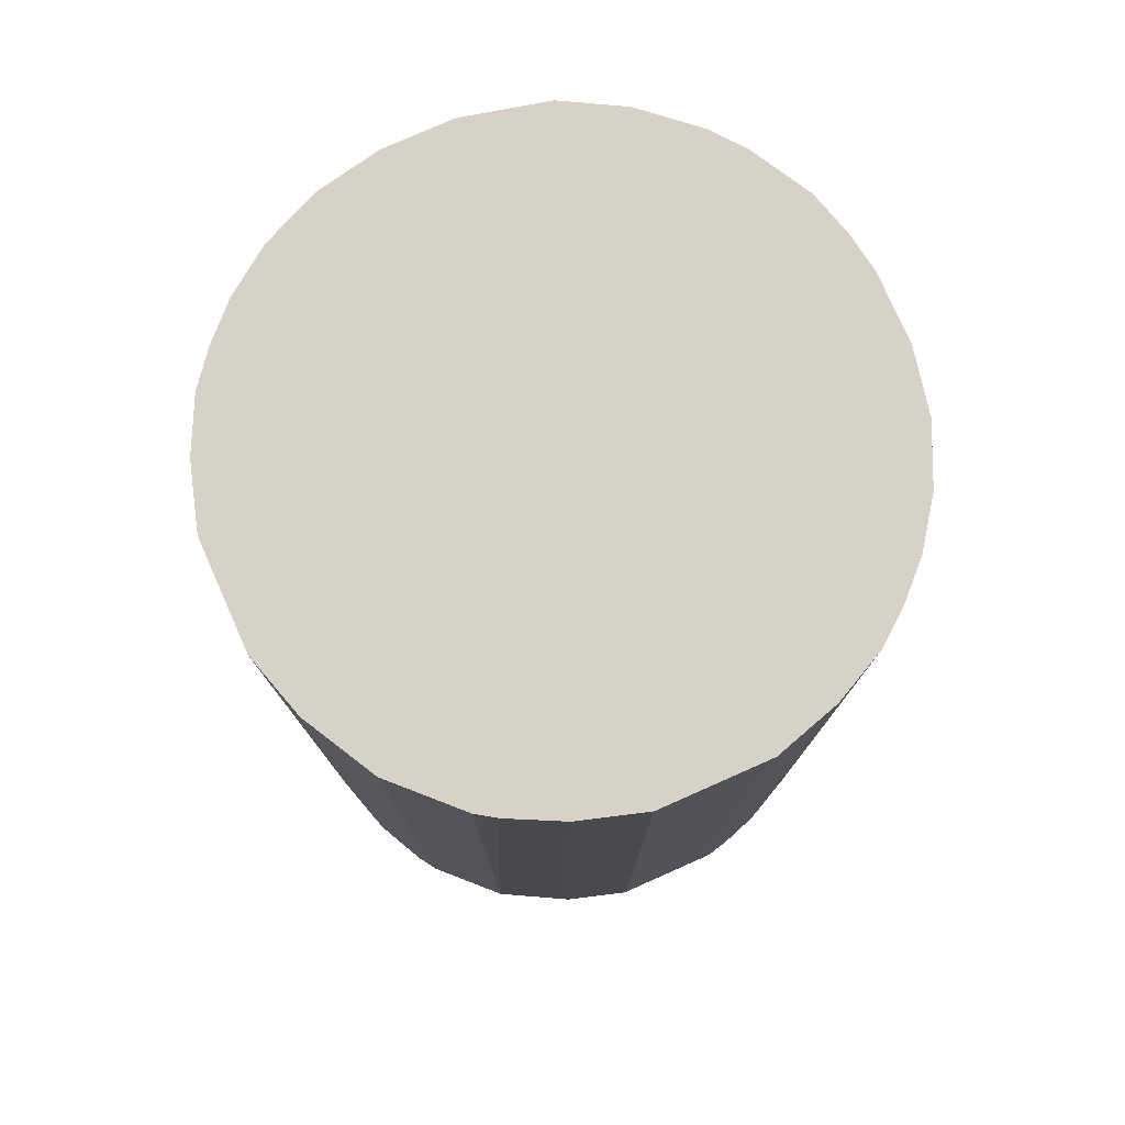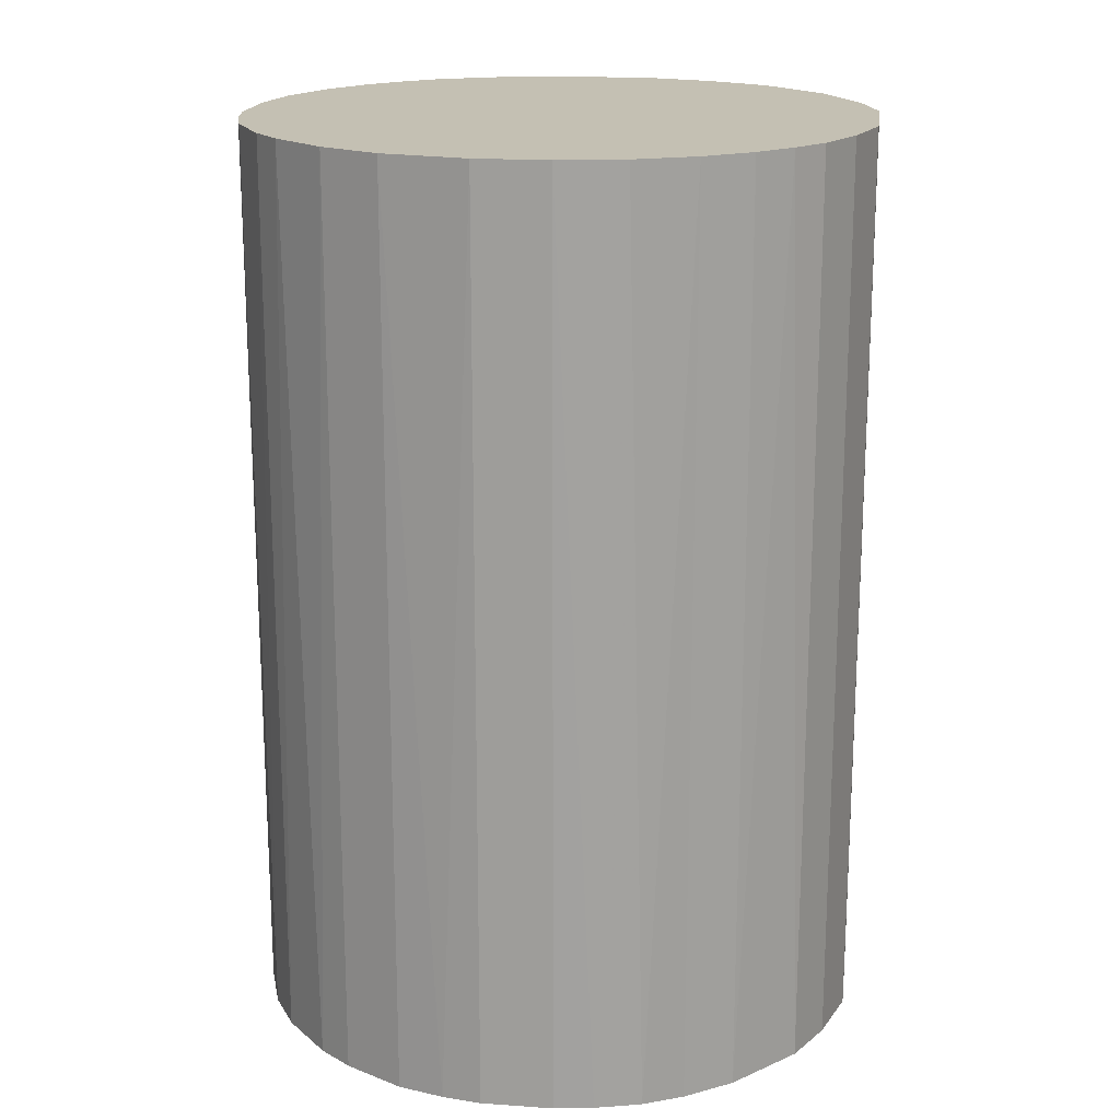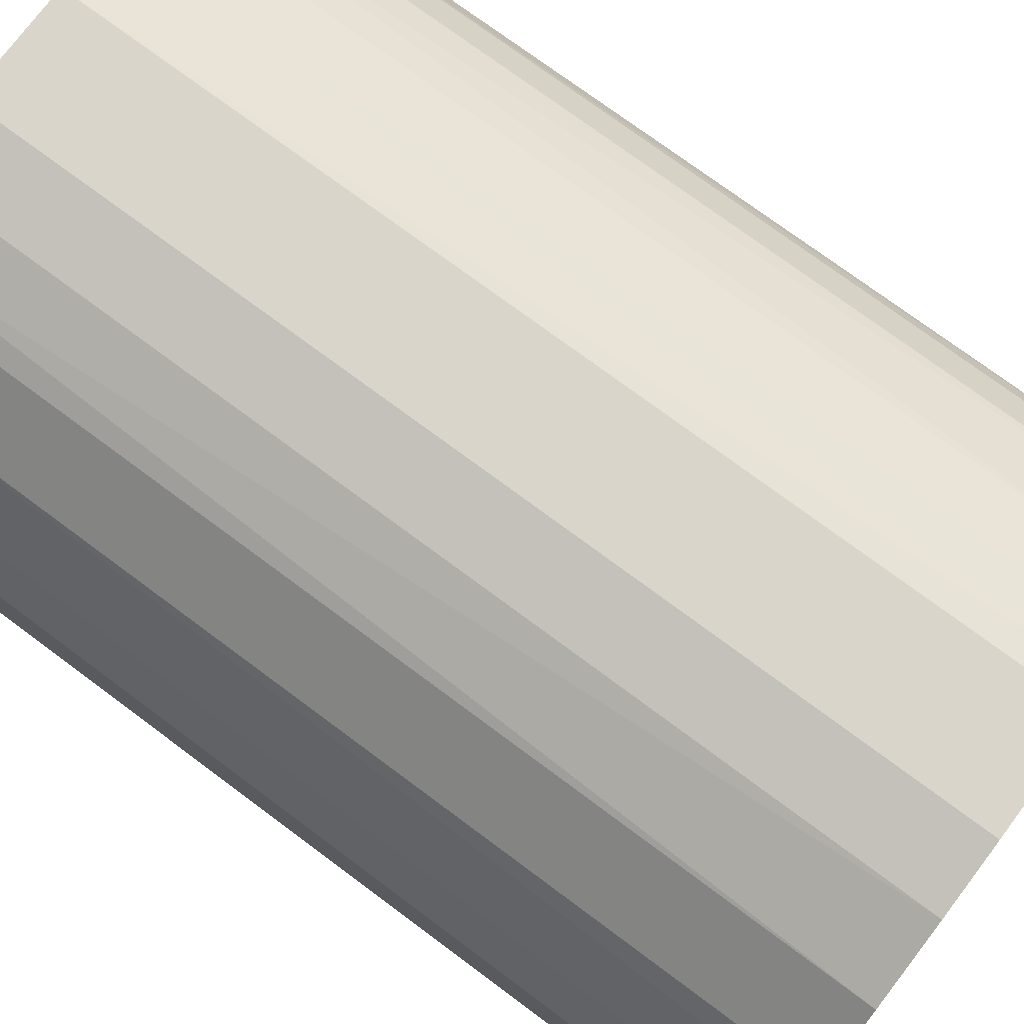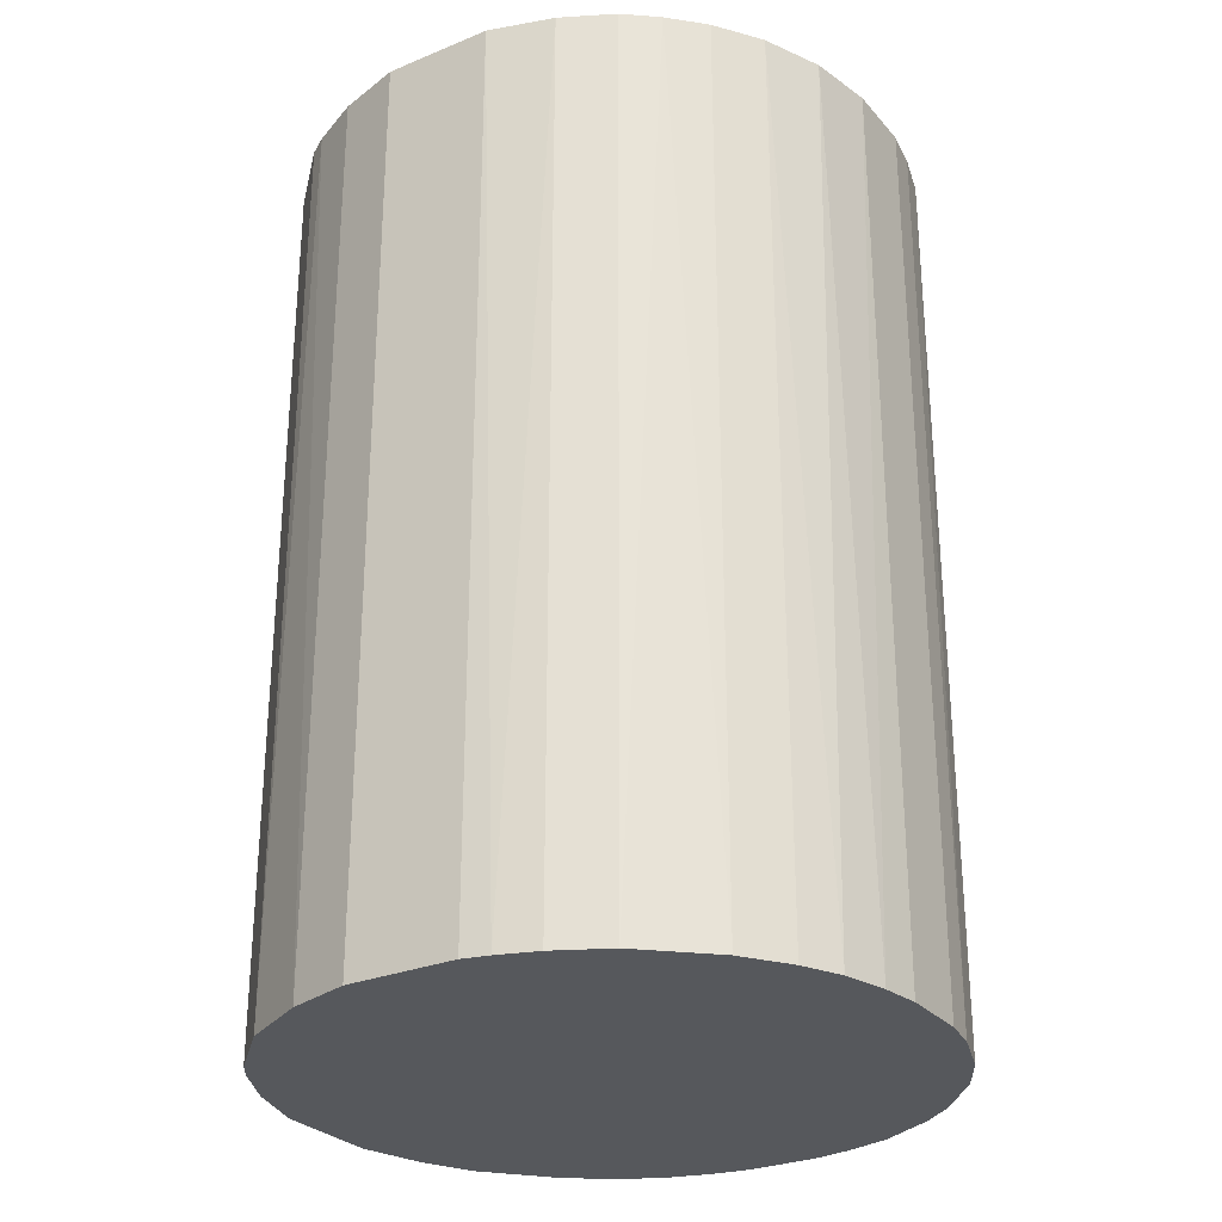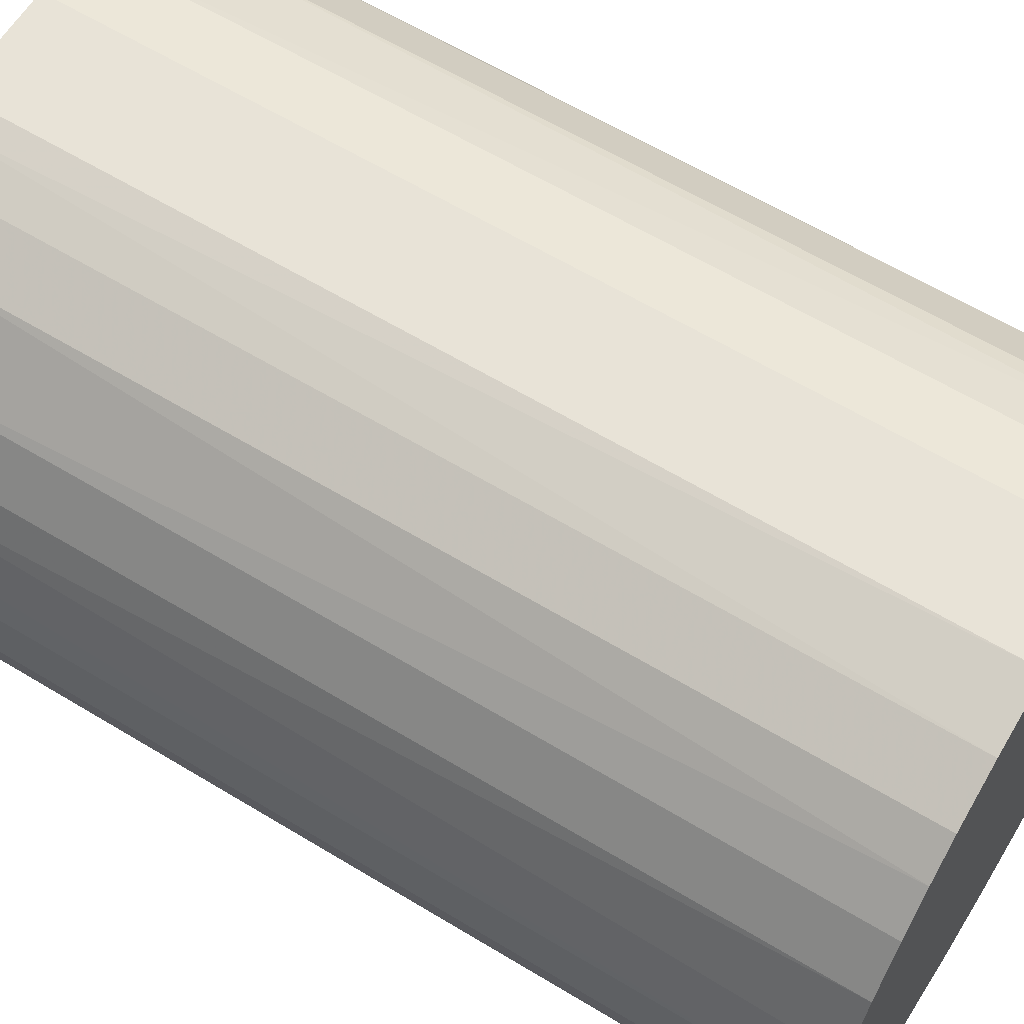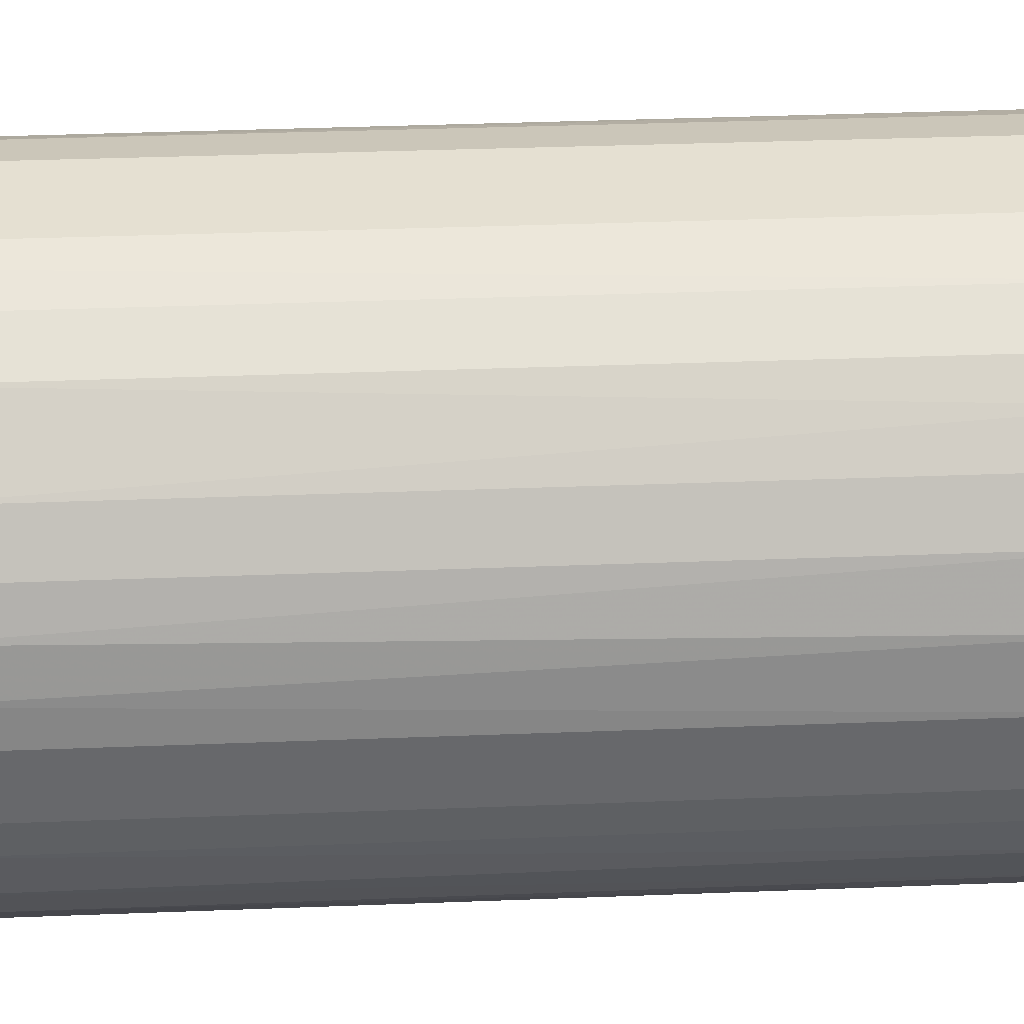
<metadata>
{"format":"obj","ext":"obj","renderer":"f3d","projection":"perspective","resolution":1024,"background":"white","views":[{"elev":78.0,"azim":156.1,"up":"+Z"},{"elev":18.0,"azim":7.8,"up":"+Z"},{"elev":74.6,"azim":126.7,"up":"+Y"},{"elev":-28.2,"azim":-148.0,"up":"+Z"},{"elev":61.9,"azim":-58.4,"up":"+Y"},{"elev":37.7,"azim":-92.8,"up":"+Y"}]}
</metadata>
<code>
o convex_0
v -0.004151 0.02279 0.03392
v -0.002706 -0.02292 -0.03392
v -0.005592 -0.02243 -0.03392
v 0.004023 0.02279 -0.03392
v 0.02279 -0.004147 0.03392
v -0.02243 -0.005592 0.03392
v -0.02147 0.008838 -0.03392
v 0.02279 -0.004147 -0.03392
v 0.007392 -0.02195 0.03392
v 0.01846 0.01413 0.03392
v -0.02099 -0.009923 -0.03392
v -0.01329 -0.01906 0.03392
v 0.01509 -0.01762 -0.03392
v -0.02003 0.01172 0.03392
v 0.01942 0.01269 -0.03392
v -0.01281 0.01942 -0.03392
v 0.01942 -0.01281 0.03392
v 0.008838 0.02134 0.03392
v 0.02279 0.004028 0.03392
v -0.002706 -0.02292 0.03392
v 0.01413 0.01846 -0.03392
v -0.0157 -0.01714 -0.03392
v -0.01281 0.01942 0.03392
v -0.02292 0.002583 -0.03392
v 0.005468 -0.02243 -0.03392
v -0.01906 -0.01329 0.03392
v -0.02292 0.002583 0.03392
v -0.006075 0.02231 -0.03392
v 0.02279 0.004028 -0.03392
v 0.01942 -0.01281 -0.03392
v -0.01762 0.01509 -0.03392
v 0.01172 -0.02003 0.03392
v -0.02292 -0.002706 -0.03392
v 0.004023 0.02279 0.03392
v -0.008961 -0.02147 -0.03392
v 0.01413 0.01846 0.03392
v 0.02135 0.008838 0.03392
v -0.008961 -0.02147 0.03392
v 0.008838 -0.02147 -0.03392
v 0.002583 -0.02292 0.03392
v 0.02135 -0.008961 -0.03392
v 0.008838 0.02134 -0.03392
v -0.02195 0.007392 0.03392
v -0.01522 0.0175 0.03392
v 0.01509 -0.01762 0.03392
v -0.008961 0.02135 0.03392
v -0.004151 0.02279 -0.03392
v -0.02147 -0.008961 0.03392
v -0.01906 -0.01329 -0.03392
v 0.02135 0.008838 -0.03392
v 0.02135 -0.008961 0.03392
v -0.01714 -0.0157 0.03392
v -0.02243 -0.005592 -0.03392
v 0.002583 -0.02292 -0.03392
v -0.02292 -0.002706 0.03392
v -0.01329 -0.01906 -0.03392
v -0.01762 0.01509 0.03392
v 0.0175 -0.01521 0.03392
v 0.01846 0.01413 -0.03392
v -0.02003 0.01172 -0.03392
v 0.01172 -0.02003 -0.03392
v -0.008961 0.02135 -0.03392
v 0.01269 0.01942 0.03392
v -0.02243 0.005468 -0.03392
f 27 43 64
f 2 3 4
f 5 1 6
f 4 3 7
f 2 4 8
f 5 6 9
f 1 5 10
f 7 3 11
f 9 6 12
f 2 8 13
f 6 1 14
f 8 4 15
f 4 7 16
f 5 9 17
f 1 10 18
f 5 8 19
f 10 5 19
f 3 2 20
f 9 12 20
f 15 4 21
f 11 3 22
f 14 1 23
f 7 11 24
f 2 13 25
f 12 6 26
f 6 14 27
f 4 16 28
f 8 15 29
f 19 8 29
f 13 8 30
f 16 7 31
f 17 9 32
f 24 11 33
f 27 24 33
f 4 1 34
f 1 18 34
f 18 4 34
f 22 3 35
f 18 10 36
f 10 21 36
f 15 10 37
f 10 19 37
f 19 29 37
f 3 20 38
f 20 12 38
f 35 3 38
f 12 35 38
f 25 13 39
f 9 25 39
f 32 9 39
f 20 2 40
f 9 20 40
f 25 9 40
f 8 5 41
f 30 8 41
f 17 30 41
f 4 18 42
f 21 4 42
f 14 7 43
f 27 14 43
f 14 23 44
f 23 16 44
f 16 31 44
f 17 32 45
f 32 13 45
f 23 1 46
f 16 23 46
f 1 28 46
f 1 4 47
f 28 1 47
f 4 28 47
f 26 6 48
f 11 26 48
f 11 22 49
f 26 11 49
f 29 15 50
f 15 37 50
f 37 29 50
f 5 17 51
f 41 5 51
f 17 41 51
f 22 12 52
f 12 26 52
f 49 22 52
f 26 49 52
f 6 33 53
f 33 11 53
f 48 6 53
f 11 48 53
f 2 25 54
f 40 2 54
f 25 40 54
f 6 27 55
f 33 6 55
f 27 33 55
f 12 22 56
f 35 12 56
f 22 35 56
f 31 14 57
f 14 44 57
f 44 31 57
f 13 30 58
f 30 17 58
f 45 13 58
f 17 45 58
f 10 15 59
f 15 21 59
f 21 10 59
f 7 14 60
f 31 7 60
f 14 31 60
f 13 32 61
f 39 13 61
f 32 39 61
f 28 16 62
f 16 46 62
f 46 28 62
f 18 36 63
f 36 21 63
f 42 18 63
f 21 42 63
f 7 24 64
f 24 27 64
f 43 7 64

</code>
